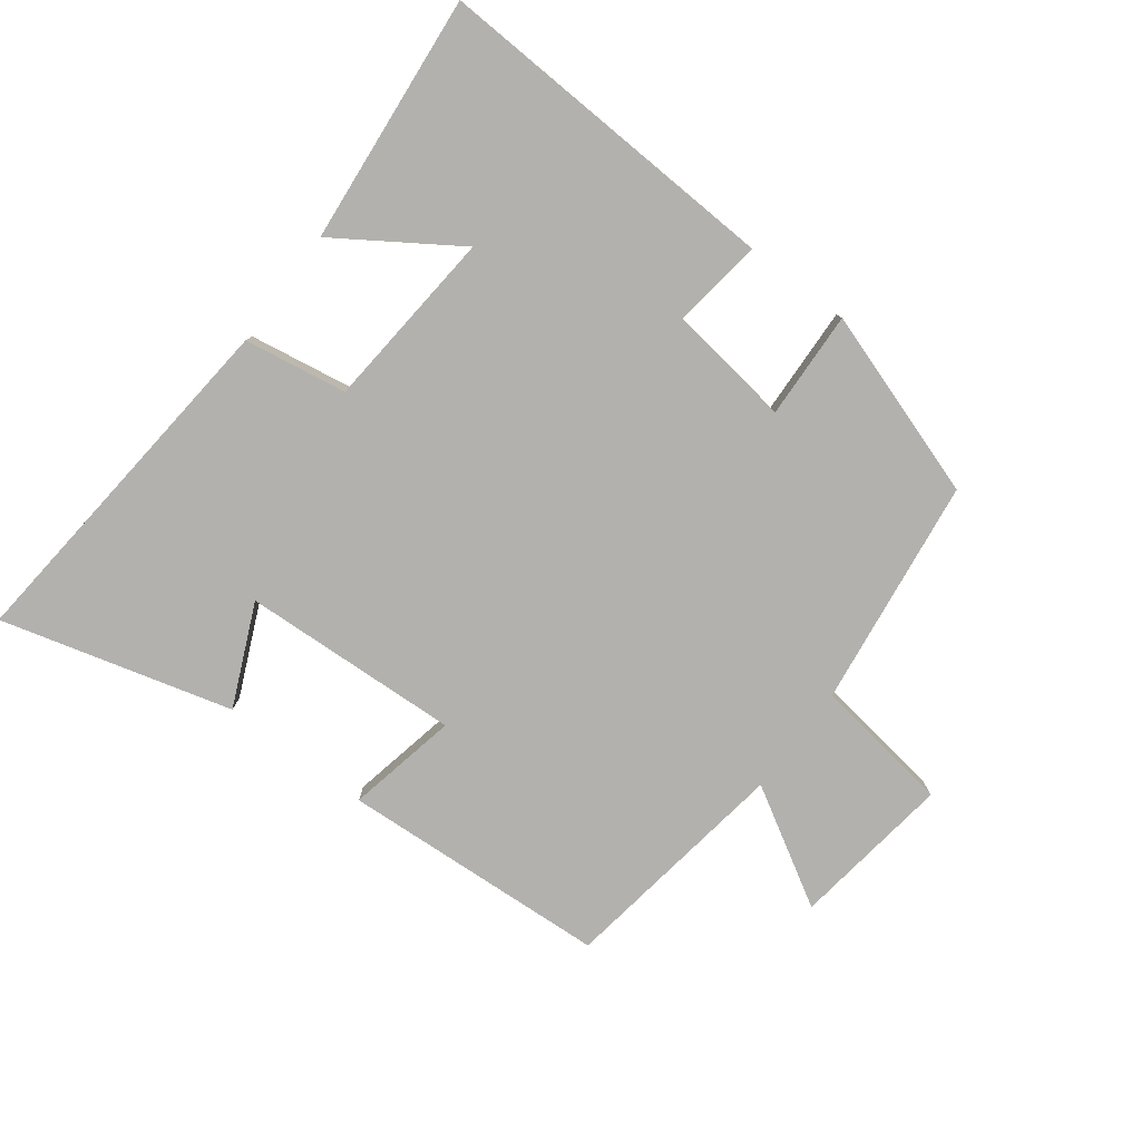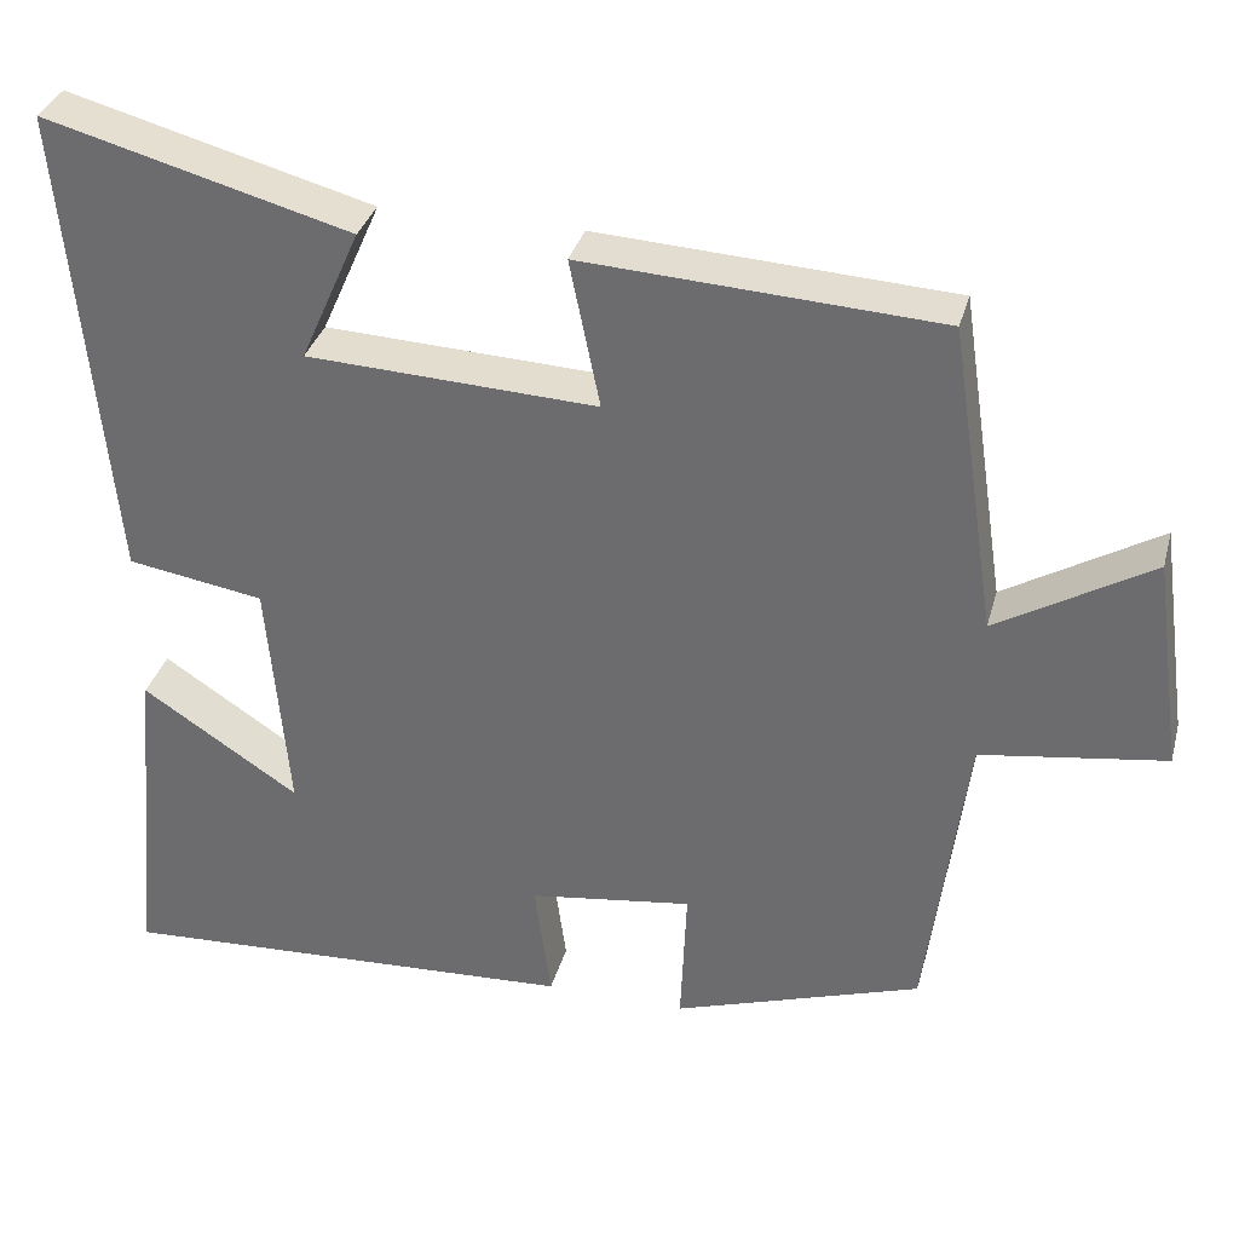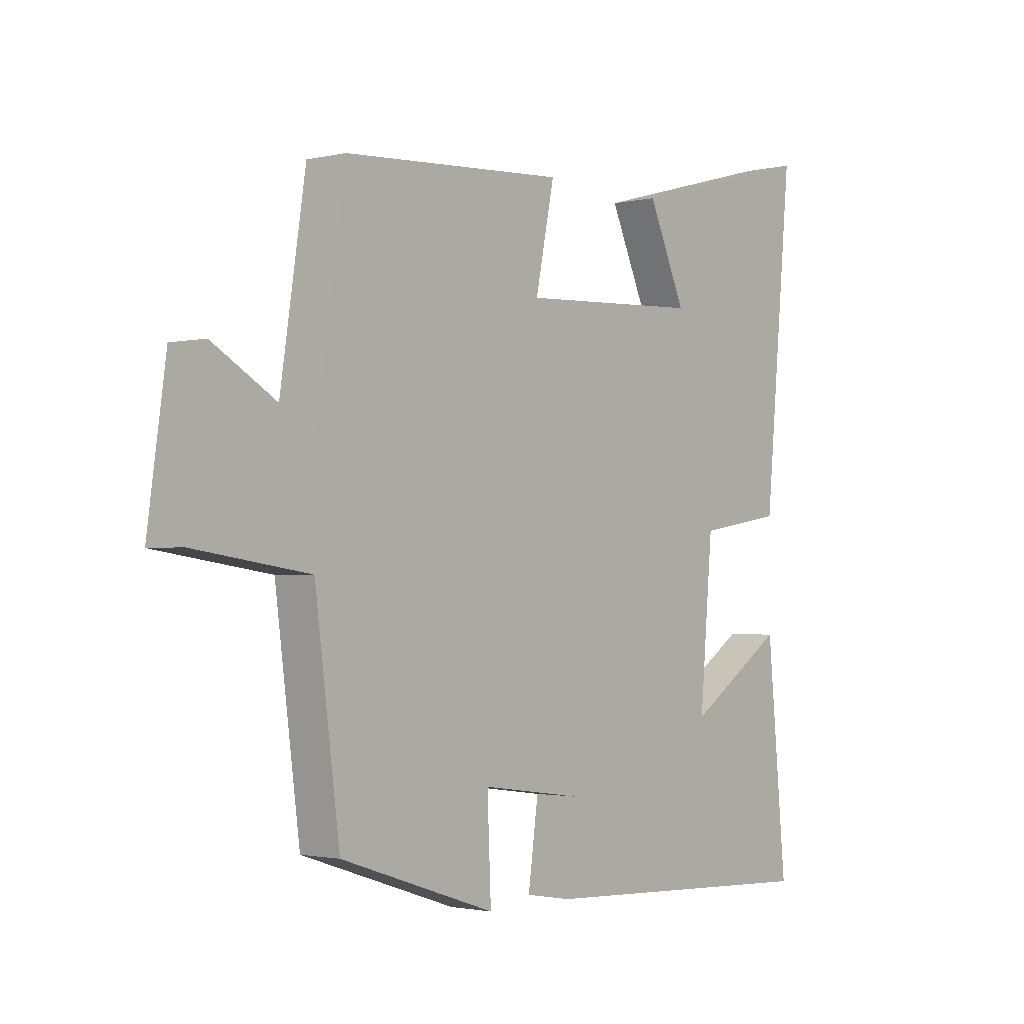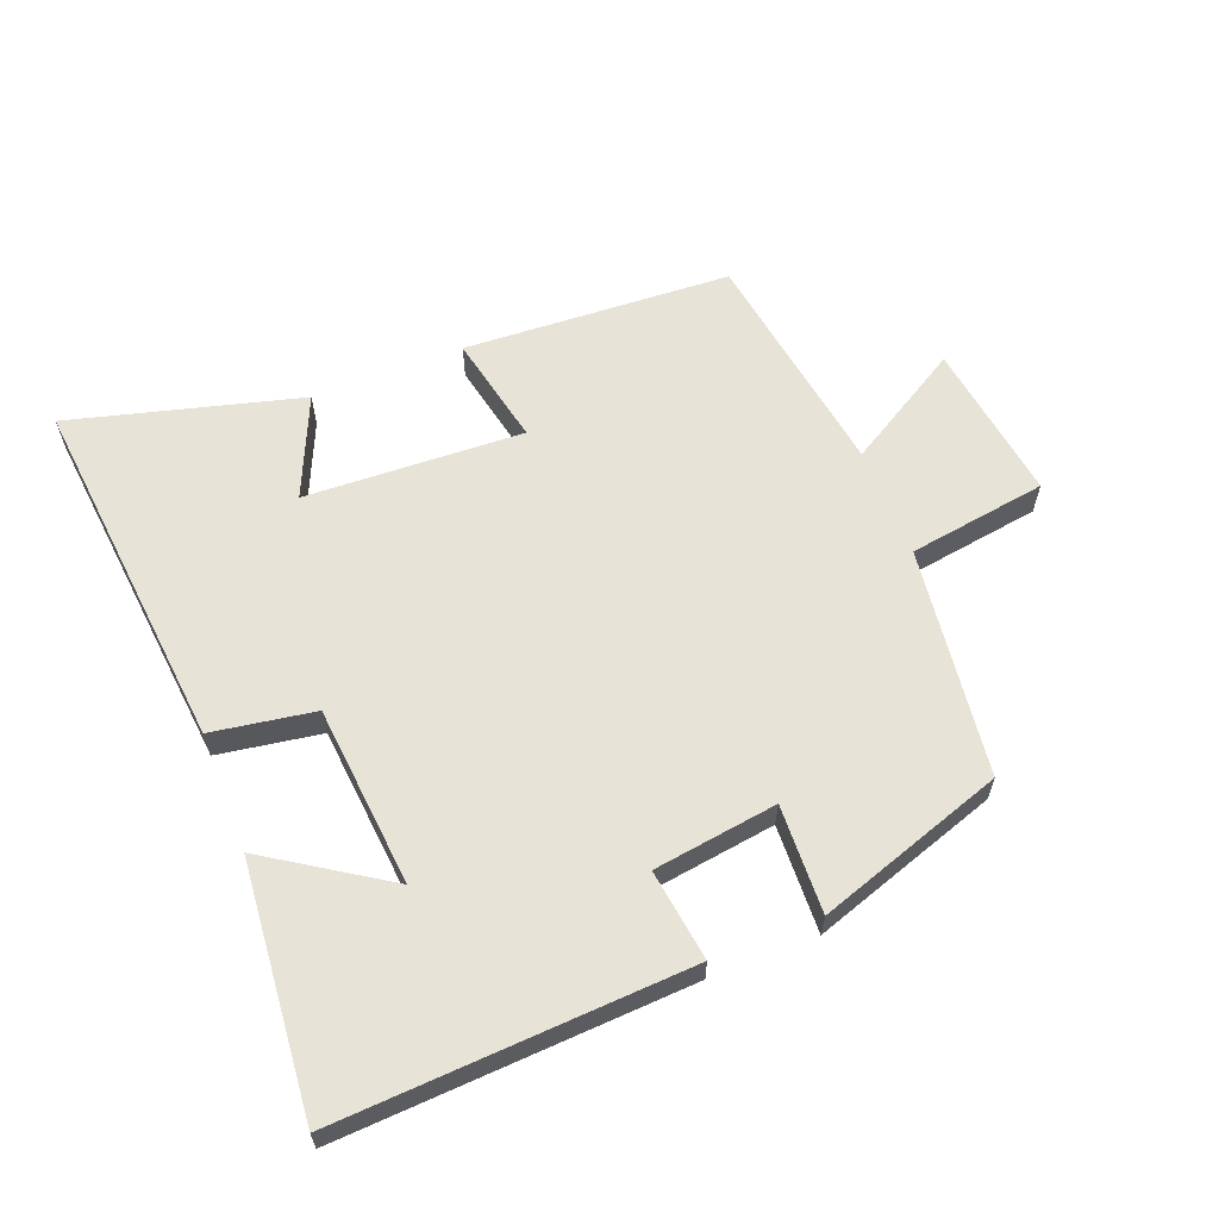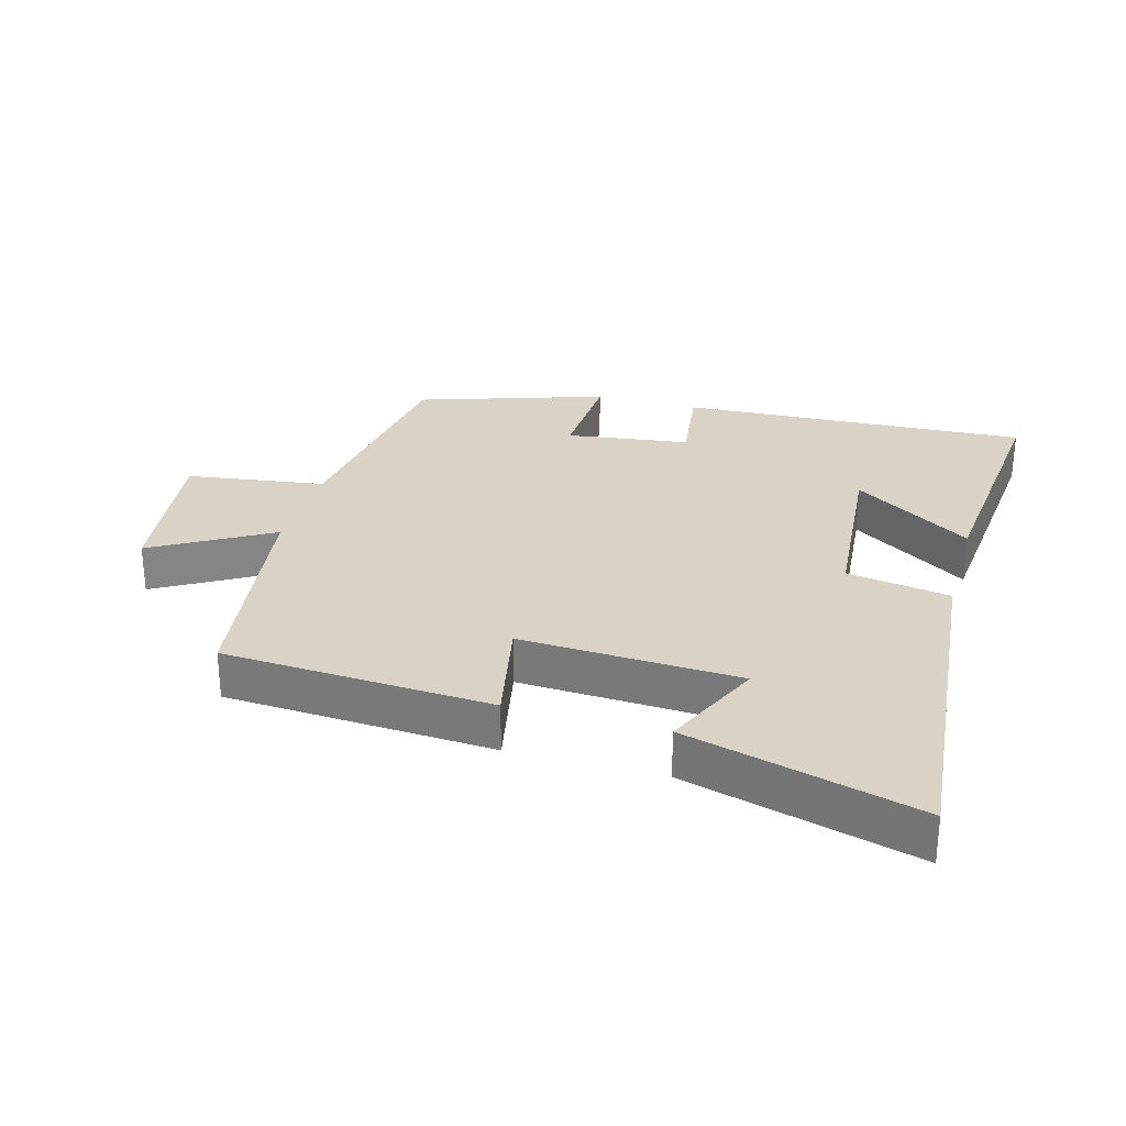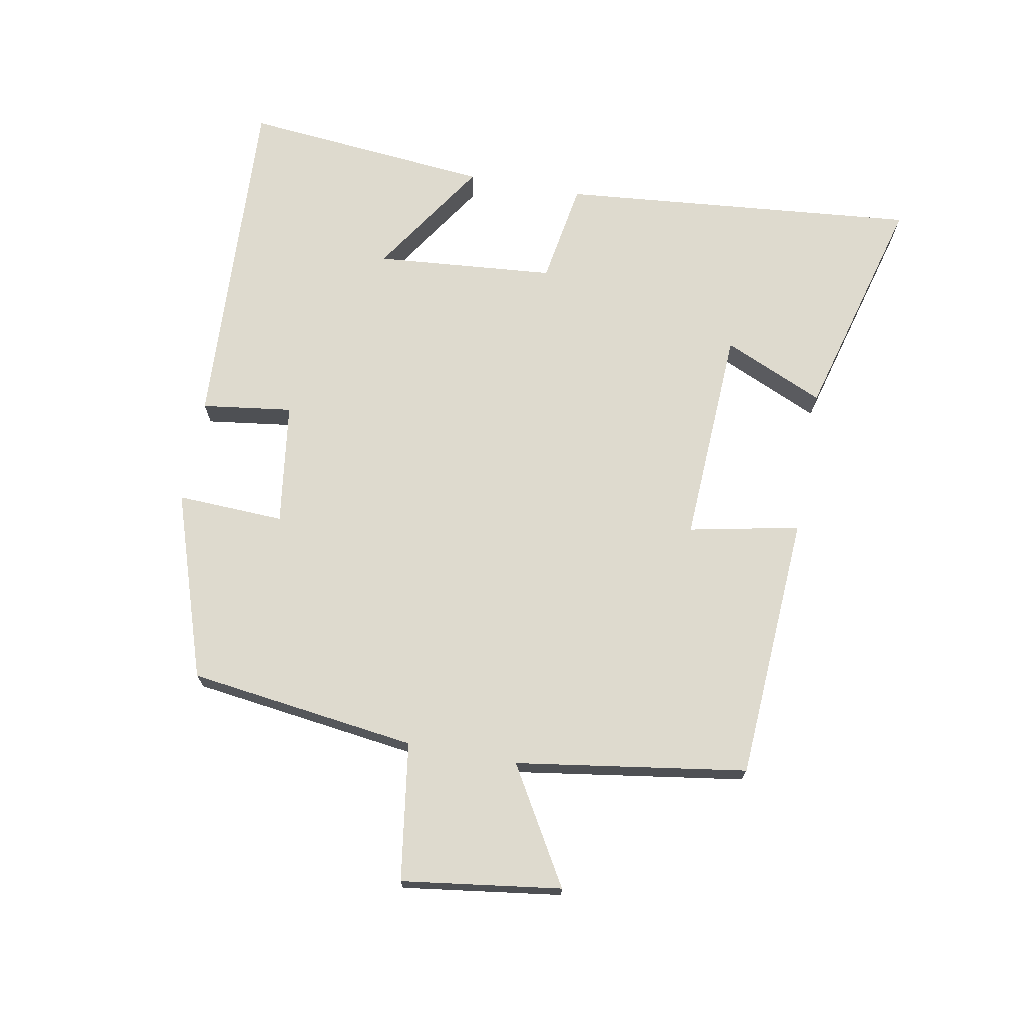
<metadata>
{"format":"obj","ext":"obj","renderer":"f3d","projection":"perspective","resolution":1024,"background":"white","views":[{"elev":-79.3,"azim":143.0,"up":"+Y"},{"elev":33.6,"azim":-165.4,"up":"+Z"},{"elev":-1.8,"azim":-50.0,"up":"+Z"},{"elev":61.5,"azim":158.4,"up":"+Y"},{"elev":28.2,"azim":15.8,"up":"+Y"},{"elev":71.1,"azim":-79.5,"up":"+Y"}]}
</metadata>
<code>
v -0.446 0.07 0.476
v -0.034 0.07 0.5
v -0.069 0.07 0.329
v 0.267 0.07 0.345
v 0.198 0.07 0.5
v 0.552 0.07 0.596
v 0.5 0.07 0.042
v 0.342 0.07 0.016
v 0.318 0.07 -0.262
v 0.5 0.07 -0.142
v 0.536 0.07 -0.526
v -0.002 0.07 -0.5
v 0.017 0.07 -0.36
v -0.173 0.07 -0.334
v -0.166 0.07 -0.5
v -0.454 0.07 -0.405
v -0.5 0.07 -0.053
v -0.713 0.07 -0.022
v -0.679 0.07 0.224
v -0.5 0.07 0.119
v -0.446 0 0.476
v -0.034 0 0.5
v -0.069 0 0.329
v 0.267 0 0.345
v 0.198 0 0.5
v 0.552 0 0.596
v 0.5 0 0.042
v 0.342 0 0.016
v 0.318 0 -0.262
v 0.5 0 -0.142
v 0.536 0 -0.526
v -0.002 0 -0.5
v 0.017 0 -0.36
v -0.173 0 -0.334
v -0.166 0 -0.5
v -0.454 0 -0.405
v -0.5 0 -0.053
v -0.713 0 -0.022
v -0.679 0 0.224
v -0.5 0 0.119
f 17 18 19 20
f 17 20 1
f 16 17 1
f 15 16 1
f 14 15 1
f 13 14 1
f 11 12 13
f 9 10 11
f 9 11 13 1
f 6 7 8
f 4 5 6
f 4 6 8
f 3 4 8 9
f 1 2 3
f 1 3 9
f 40 39 38 37
f 21 40 37
f 21 37 36
f 21 36 35
f 21 35 34
f 21 34 33
f 33 32 31
f 31 30 29
f 21 33 31 29
f 28 27 26
f 26 25 24
f 28 26 24
f 29 28 24 23
f 23 22 21
f 29 23 21
f 1 21 22 2
f 2 22 23 3
f 3 23 24 4
f 4 24 25 5
f 5 25 26 6
f 6 26 27 7
f 7 27 28 8
f 8 28 29 9
f 9 29 30 10
f 10 30 31 11
f 11 31 32 12
f 12 32 33 13
f 13 33 34 14
f 14 34 35 15
f 15 35 36 16
f 16 36 37 17
f 17 37 38 18
f 18 38 39 19
f 19 39 40 20
f 20 40 21 1

</code>
